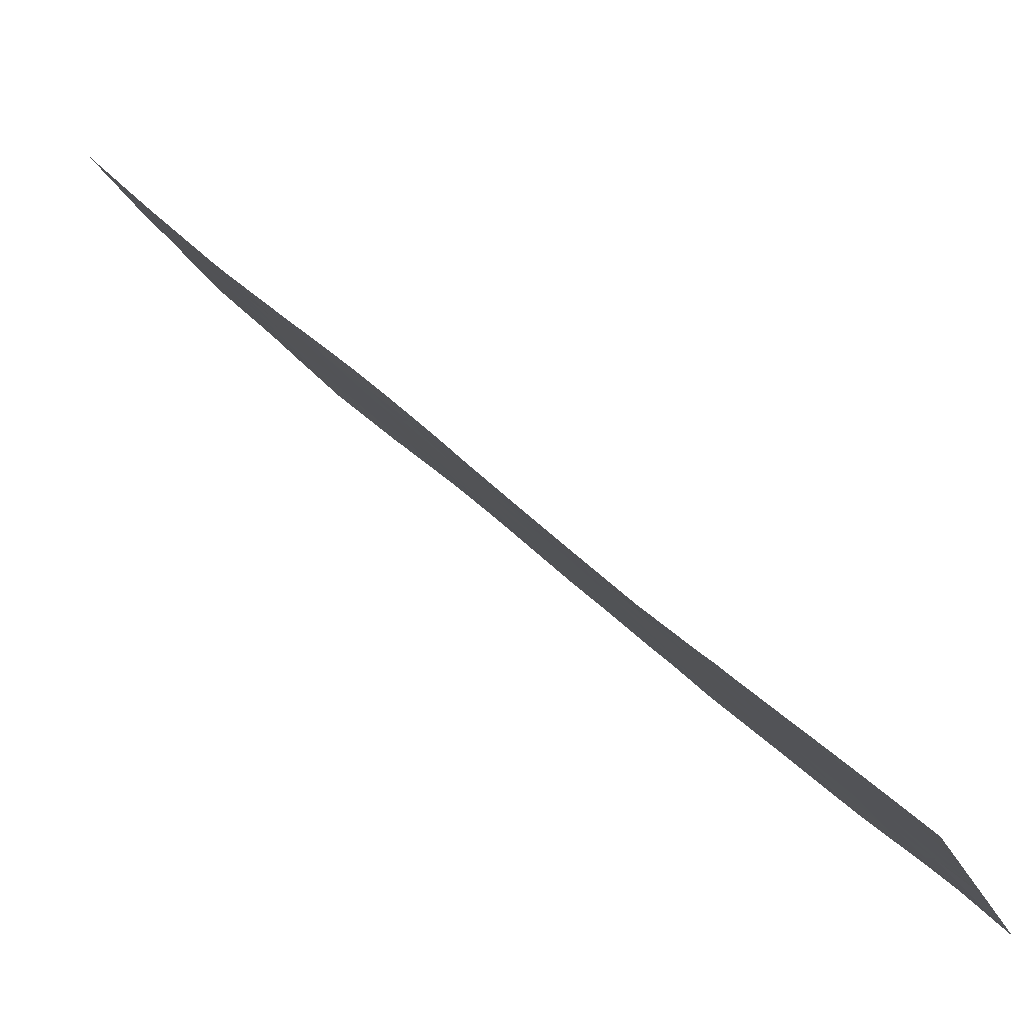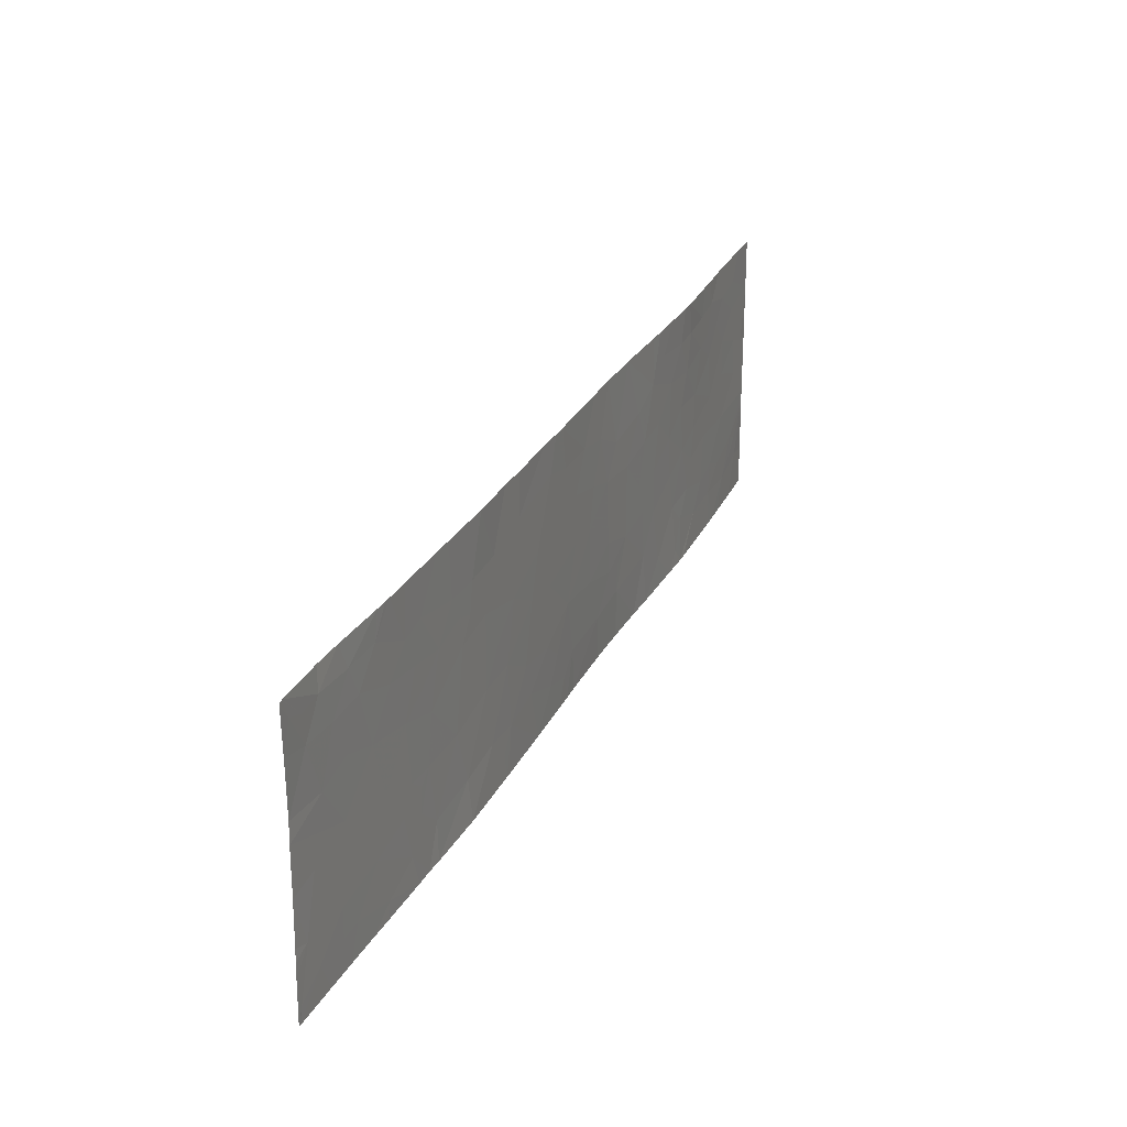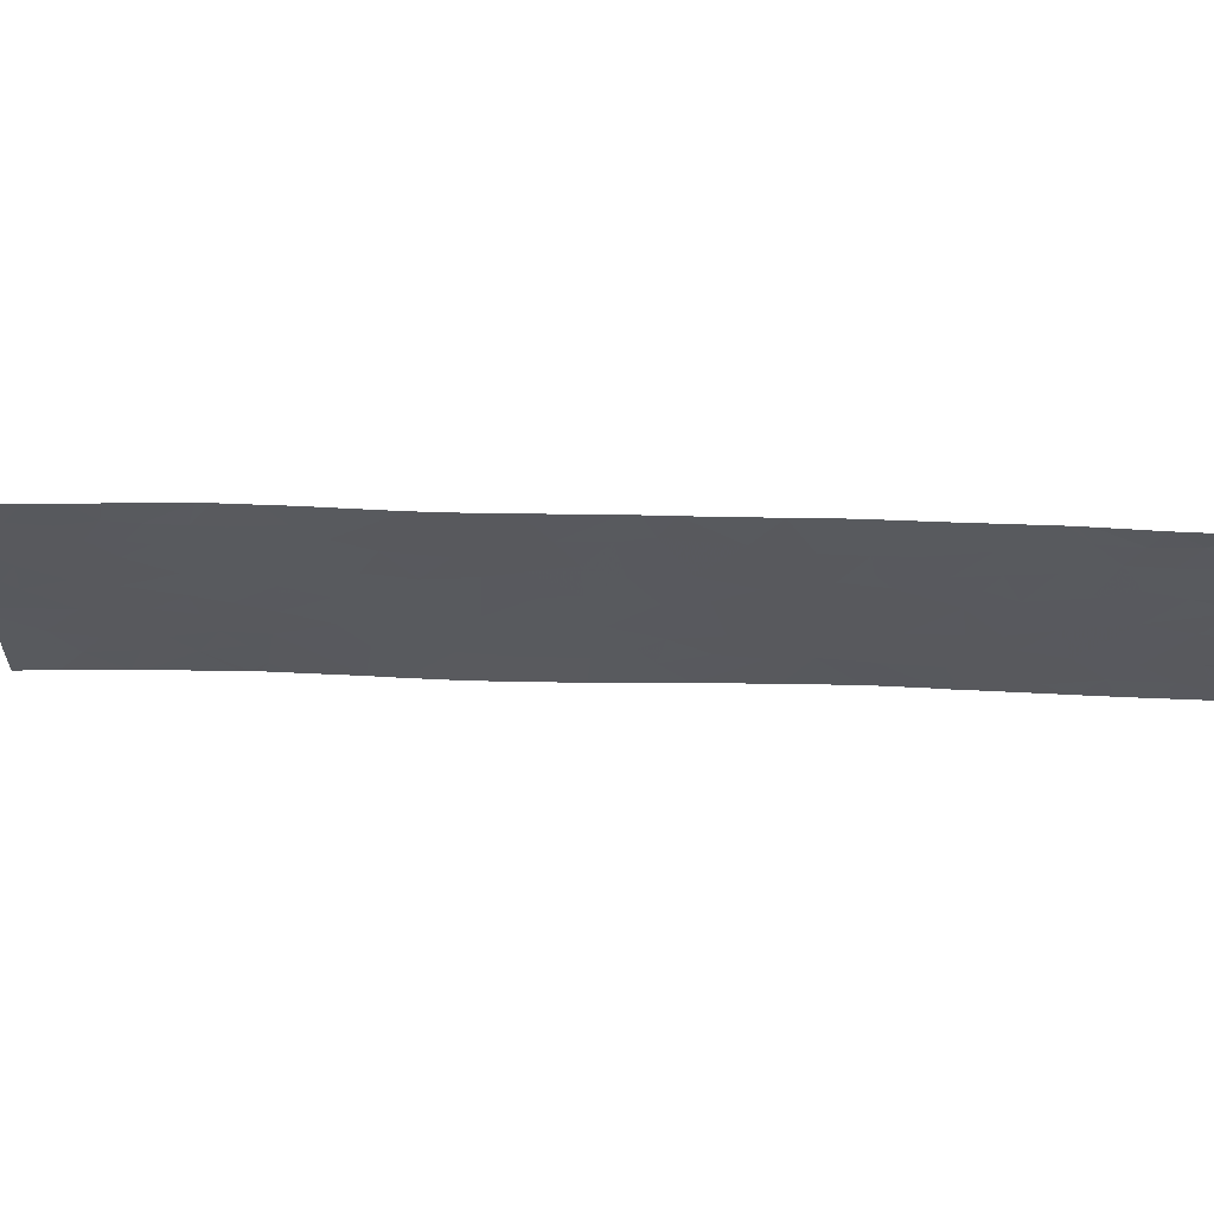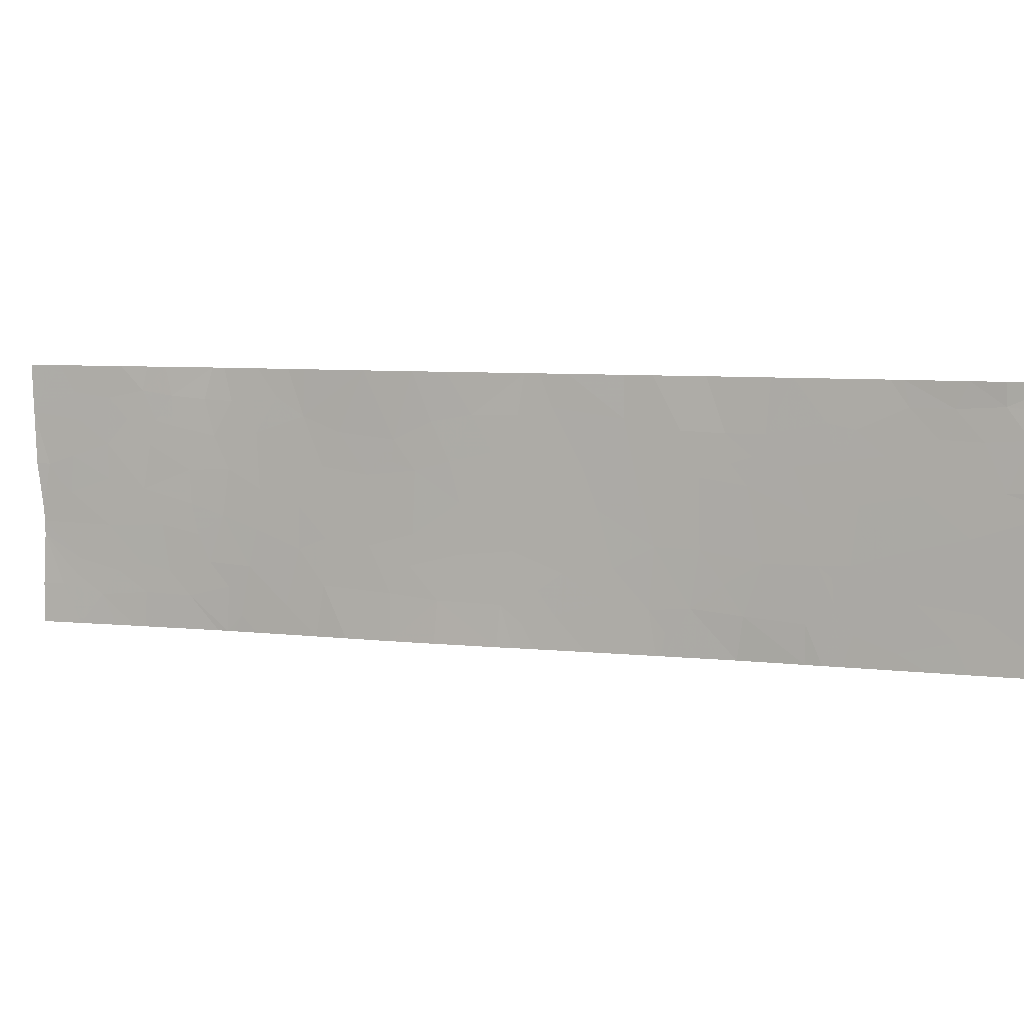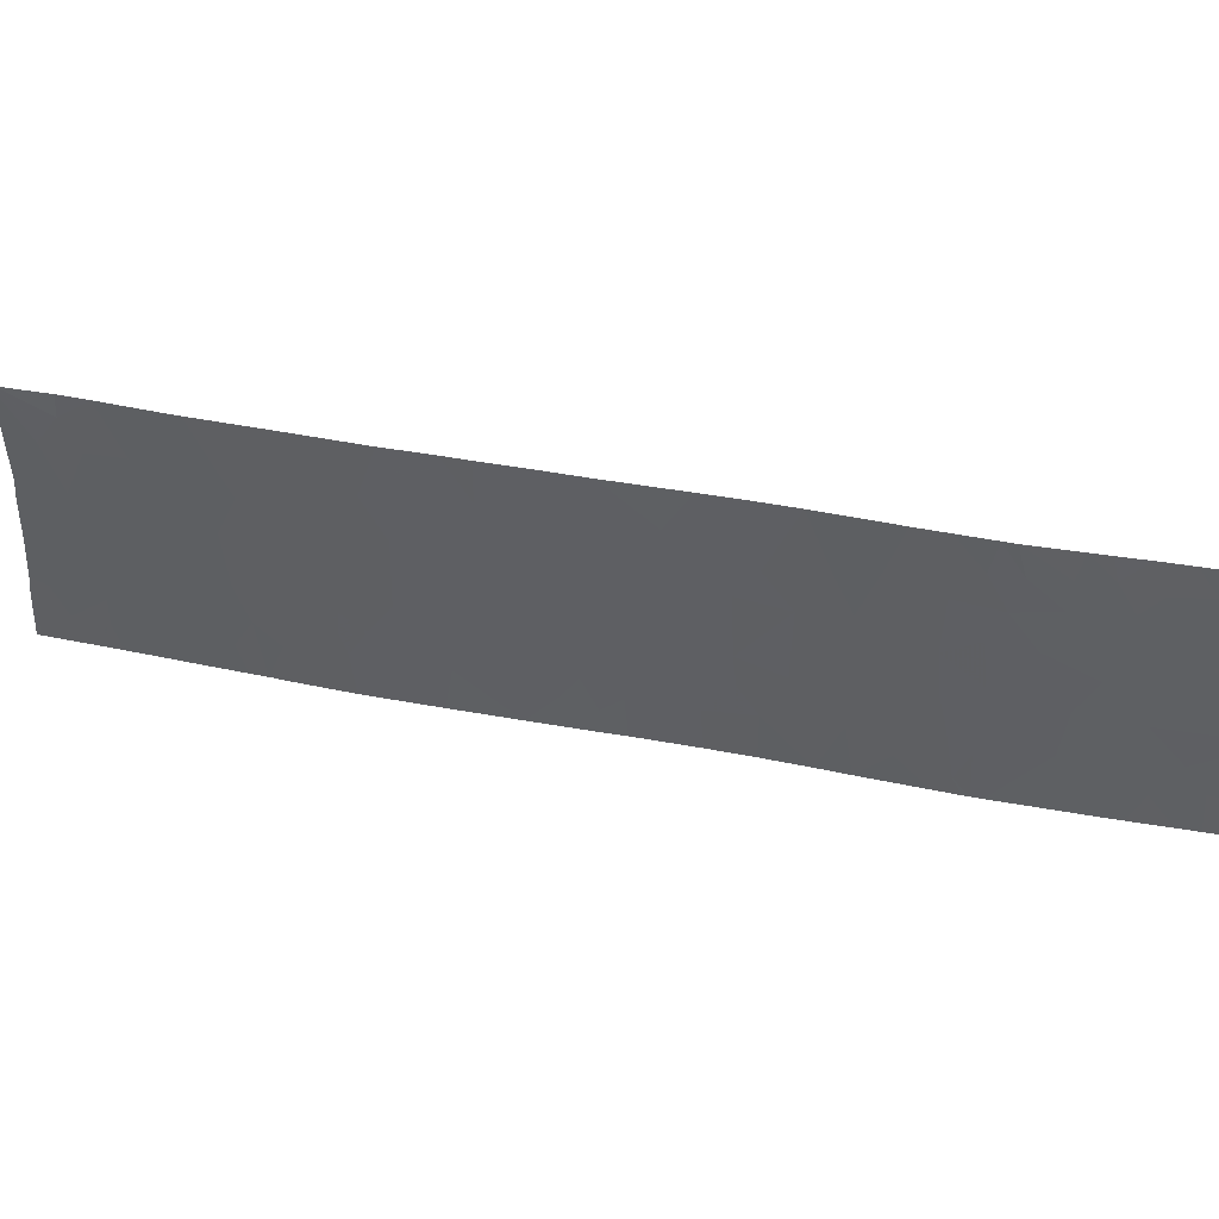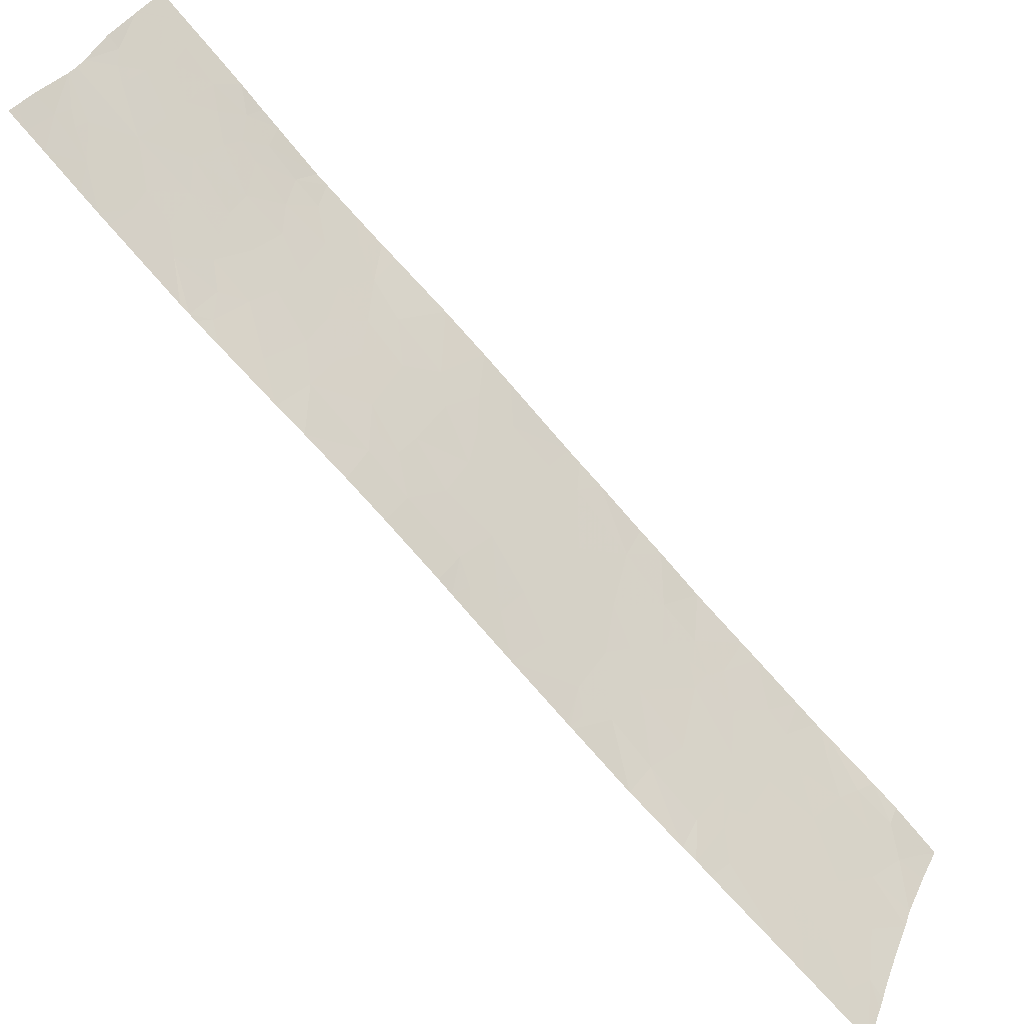
<metadata>
{"format":"obj","ext":"obj","renderer":"f3d","projection":"perspective","resolution":1024,"background":"white","views":[{"elev":-25.2,"azim":-159.2,"up":"+Y"},{"elev":26.1,"azim":-23.5,"up":"+Z"},{"elev":59.5,"azim":-133.4,"up":"+Z"},{"elev":6.8,"azim":-117.0,"up":"+Z"},{"elev":40.2,"azim":58.9,"up":"+Z"},{"elev":31.2,"azim":-160.1,"up":"+Y"}]}
</metadata>
<code>
v -33.9 33.1 -20.37
v -34.05 32.96 -20.03
v -34.25 32.75 -20.38
v -36.93 30.16 -19.05
v -36.92 30.18 -19.64
v -36.69 30.4 -19.13
v -36.94 30.14 -21.08
v -36.94 30.14 -20.93
v -36.79 30.29 -20.87
v -30.36 36.63 -21.54
v -30.42 36.57 -21.54
v -30.49 36.5 -21.35
v -30.28 36.73 -19.31
v -30.44 36.57 -18.92
v -30.21 36.8 -18.9
v -29.51 37.55 -18.54
v -29.68 37.36 -18.82
v -29.72 37.31 -18.54
v -29.09 37.98 -18.85
v -28.97 38.12 -18.54
v -28.73 38.37 -19.06
v -28.73 38.37 -19.08
v -28.76 38.31 -21.1
v -28.93 38.13 -21.08
v -28.76 38.31 -21.4
v -30.07 36.95 -19.71
v -30.41 36.6 -19.69
v -29.07 37.98 -20.98
v -28.96 38.09 -20.84
v -35.42 31.61 -19.07
v -35.64 31.4 -19.33
v -35.3 31.73 -19.4
v -34.78 32.24 -18.54
v -34.29 32.71 -18.54
v -34.45 32.57 -19.14
v -33.97 33.02 -21.54
v -33.99 33 -21.29
v -34.18 32.82 -21.01
v -35.45 31.58 -19.84
v -35.89 31.16 -19.72
v -36.27 30.79 -20.15
v -35.75 31.3 -20.33
v -35.27 31.75 -20.88
v -35.26 31.76 -20.61
v -35.4 31.63 -20.48
v -36.93 30.15 -21.54
v -36.93 30.14 -21.54
v -36.9 30.18 -21.38
v -36.15 30.92 -18.83
v -36.51 30.57 -18.8
v -36.03 31.03 -19.14
v -36.36 30.71 -19.16
v -28.73 38.36 -19.11
v -28.74 38.35 -19.68
v -28.84 38.23 -19.69
v -29.66 37.36 -21.14
v -29.43 37.6 -20.91
v -29.27 37.76 -21.19
v -35.52 31.51 -20.73
v -35.89 31.15 -20.84
v -35.42 31.6 -21.2
v -29.63 37.39 -20.8
v -29.35 37.69 -20.38
v -33.11 33.91 -18.9
v -33.35 33.67 -19.55
v -32.93 34.1 -19.58
v -32.84 34.18 -18.99
v -33.78 33.23 -19.76
v -34.25 32.76 -19.61
v -36.65 30.42 -21.22
v -36.54 30.53 -21.54
v -36.36 30.71 -21.23
v -36.36 30.71 -20.92
v -29.67 37.36 -19.94
v -29.36 37.69 -19.84
v -31.08 35.94 -18.54
v -30.93 36.08 -18.54
v -31.07 35.95 -19.07
v -34.73 32.28 -20.49
v -34.44 32.56 -20.74
v -34.59 32.41 -21.07
v -31.23 35.8 -19.62
v -31.02 36 -20.08
v -31.35 35.68 -20.06
v -29.03 38.03 -20.01
v -29.06 38.01 -19.59
v -30.66 36.36 -19.26
v -30.68 36.34 -19.9
v -30.93 36.09 -19.59
v -29.87 37.14 -20.88
v -31.84 35.2 -19.3
v -32.15 34.89 -19.09
v -32.01 35.03 -19.63
v -32.17 34.88 -21.54
v -32.68 34.36 -21.54
v -32.19 34.85 -21.06
v -31.02 36 -20.56
v -31.23 35.8 -20.96
v -31.25 35.78 -20.43
v -29.37 37.69 -19.44
v -34.53 32.45 -21.54
v -35.99 31.06 -21.54
v -35.75 31.28 -21.37
v -36.17 30.88 -21.22
v -28.78 38.28 -20.51
v -35.19 31.82 -21.54
v -36.93 30.15 -18.54
v -36.95 30.12 -18.58
v -36.86 30.22 -18.75
v -29.09 37.96 -20.78
v -30.67 36.34 -18.54
v -30.83 36.18 -18.86
v -29.79 37.25 -19.16
v -29.73 37.3 -19.44
v -29.94 37.08 -19.22
v -29.13 37.94 -19.17
v -30.04 36.96 -21.16
v -30.39 36.61 -21.03
v -30.23 36.78 -20.76
v -31.61 35.43 -19.7
v -31.82 35.22 -19.54
v -30.37 36.62 -18.54
v -30.27 36.73 -18.54
v -29.87 37.15 -18.54
v -29.86 37.15 -21.06
v -33.67 33.34 -19.01
v -34.11 32.91 -19.12
v -34.96 32.06 -19.47
v -35.21 31.82 -19
v -30.35 36.66 -20.22
v -30.08 36.94 -20.09
v -35.05 31.95 -21.54
v -34.61 32.4 -19.68
v -34.49 32.53 -19.45
v -34.65 32.37 -19.37
v -29.93 37.1 -18.87
v -36.95 30.12 -18.54
v -29.25 37.82 -18.54
v -29.39 37.67 -18.91
v -30.28 36.71 -21.54
v -29.54 37.51 -19.15
v -30.62 36.37 -21.54
v -36.93 30.16 -20.81
v -29.39 37.64 -21.54
v -29.55 37.47 -21.54
v -28.72 38.38 -18.54
v -34.75 32.27 -19.13
v -34.95 32.07 -18.54
v -35.2 31.83 -19.67
v -31.62 35.41 -20.48
v -28.91 38.15 -21.54
v -28.76 38.31 -21.54
v -32.8 34.23 -20.48
v -32.55 34.48 -20.22
v -32.66 34.37 -19.93
v -36.22 30.85 -19.57
v -36.52 30.55 -19.67
v -31.16 35.86 -21.54
v -30.9 36.12 -21.21
v -32.27 34.77 -18.54
v -32.9 34.13 -18.54
v -32.48 34.56 -19.01
v -36.95 30.13 -21.54
v -33.13 33.88 -21.17
v -33.38 33.63 -21.54
v -33.19 33.82 -20.7
v -33.5 33.5 -20.98
v -33.89 33.13 -18.54
v -35.81 31.24 -18.82
v -35.34 31.68 -21.54
v -35.4 31.63 -18.54
v -33.15 33.87 -20.06
v -33.01 34.01 -18.54
v -35.61 31.43 -18.54
v -36.71 30.37 -18.82
v -30.65 36.37 -20.36
v -32.64 34.39 -19.4
v -32.37 34.67 -20.54
v -32.7 34.33 -21.07
v -31.96 35.08 -20.69
v -31.79 35.24 -20.73
v -30.58 36.43 -20.78
v -36.51 30.58 -18.54
v -36.92 30.16 -18.54
v -33.47 33.55 -20
v -28.77 38.29 -20.2
v -36.92 30.17 -19.85
v -31.99 35.05 -20.34
v -28.92 38.14 -19.87
v -32.29 34.74 -19.52
v -34.27 32.75 -19.29
v -33.86 33.14 -21.05
v -31.6 35.45 -18.54
v -31.37 35.66 -19.23
v -36.25 30.83 -18.54
v -35.77 31.28 -18.54
v -36.92 30.17 -20.35
v -36.66 30.42 -20.29
v -32.81 34.23 -21.54
v -32.87 34.16 -21.26
v -32.97 34.05 -21.54
v -31.8 35.24 -21.01
v -32 35.05 -18.54
v -33.58 33.42 -20.62
v -33 34.02 -20.9
v -29.08 37.97 -21.54
v -35.66 31.38 -18.54
v -30.14 36.88 -20.44
v -35.79 31.24 -21.54
v -35.09 31.93 -19.99
v -35.15 31.87 -20.49
v -35.06 31.95 -21.12
v -29.82 37.2 -20.35
v -31.42 35.62 -21.54
v -31.81 35.24 -21.54
v -32.37 34.66 -19.97
v -36.28 30.78 -21.54
v -33.92 33.07 -21.54
v -33.24 33.79 -18.54
v -33.94 33.04 -21.54
v -33.67 33.35 -18.54
v -28.77 38.29 -20.36
v -29.64 37.37 -21.54
f 3 1 2
f 6 4 5
f 9 8 7
f 12 11 10
f 15 14 13
f 18 17 16
f 22 20 19
f 22 21 20
f 25 23 24
f 27 26 13
f 29 28 24
f 32 30 31
f 35 34 33
f 38 36 37
f 42 39 40
f 40 41 42
f 45 43 44
f 48 47 46
f 52 49 50
f 52 51 49
f 55 54 53
f 58 57 56
f 61 43 59
f 59 60 61
f 62 56 57
f 57 63 62
f 66 64 65
f 66 67 64
f 69 2 68
f 72 70 71
f 72 73 70
f 75 74 63
f 78 77 76
f 81 80 79
f 84 83 82
f 75 63 85
f 85 86 75
f 88 27 87
f 87 89 88
f 90 56 62
f 93 91 92
f 96 95 94
f 99 98 97
f 100 75 86
f 38 101 36
f 38 81 101
f 104 102 103
f 103 60 104
f 29 24 105
f 61 106 43
f 109 107 108
f 29 105 110
f 87 13 14
f 87 27 13
f 112 14 111
f 112 87 14
f 89 78 82
f 115 114 113
f 116 22 19
f 118 10 117
f 117 119 118
f 93 120 121
f 73 9 70
f 123 122 15
f 18 124 17
f 90 117 125
f 127 68 126
f 127 69 68
f 32 128 129
f 131 26 130
f 81 132 101
f 135 133 134
f 111 14 122
f 15 122 14
f 136 17 124
f 136 123 15
f 136 124 123
f 107 137 108
f 139 19 138
f 138 16 139
f 10 140 117
f 141 139 17
f 139 16 17
f 12 142 11
f 9 143 8
f 58 145 144
f 138 19 20
f 21 146 20
f 129 147 148
f 129 128 147
f 32 39 149
f 98 99 150
f 25 24 151
f 151 152 25
f 115 13 26
f 115 15 13
f 121 120 91
f 129 30 32
f 134 69 35
f 155 153 154
f 157 156 52
f 52 6 157
f 159 158 142
f 113 17 136
f 136 115 113
f 162 160 161
f 161 67 162
f 48 163 47
f 59 43 45
f 78 112 77
f 167 165 164
f 164 166 167
f 127 168 34
f 34 35 127
f 74 114 26
f 78 87 112
f 78 89 87
f 60 42 41
f 31 169 51
f 61 170 106
f 32 31 39
f 129 148 171
f 149 128 32
f 155 172 153
f 155 66 172
f 67 161 173
f 30 171 174
f 30 129 171
f 109 175 107
f 109 6 175
f 112 111 77
f 100 141 114
f 26 27 130
f 120 150 84
f 88 176 130
f 88 83 176
f 88 130 27
f 83 89 82
f 177 66 155
f 153 179 178
f 181 150 180
f 97 182 176
f 176 83 97
f 83 99 97
f 66 65 172
f 93 121 91
f 50 183 184
f 88 89 83
f 172 65 185
f 46 71 70
f 55 186 54
f 157 187 41
f 180 178 96
f 110 58 28
f 188 180 150
f 116 19 139
f 90 125 56
f 98 158 159
f 55 189 186
f 190 162 177
f 190 92 162
f 191 69 127
f 6 52 50
f 38 192 1
f 1 3 38
f 78 76 193
f 193 194 78
f 196 195 49
f 49 169 196
f 147 33 148
f 147 35 33
f 3 69 133
f 133 79 3
f 80 38 3
f 198 187 197
f 197 9 198
f 200 199 179
f 118 119 182
f 96 179 95
f 96 178 179
f 93 92 190
f 85 186 189
f 118 12 10
f 118 182 12
f 164 165 201
f 119 130 182
f 181 202 150
f 91 193 203
f 203 92 91
f 179 199 95
f 159 142 12
f 12 182 159
f 133 69 134
f 110 57 58
f 110 63 57
f 9 197 143
f 26 114 115
f 1 185 68
f 1 204 185
f 205 153 166
f 206 151 24
f 24 58 206
f 177 67 66
f 169 174 207
f 153 178 154
f 119 208 130
f 130 176 182
f 102 209 103
f 196 169 207
f 29 110 28
f 188 178 180
f 90 119 117
f 211 79 210
f 61 103 170
f 61 60 103
f 210 39 45
f 45 211 210
f 211 43 212
f 212 79 211
f 120 82 194
f 86 189 55
f 91 194 193
f 91 120 194
f 97 159 182
f 97 98 159
f 180 96 202
f 157 5 187
f 157 6 5
f 109 108 4
f 4 6 109
f 38 80 81
f 105 24 23
f 131 74 26
f 131 213 74
f 177 162 67
f 202 215 214
f 92 160 162
f 216 155 154
f 120 84 82
f 73 104 60
f 72 71 217
f 217 104 72
f 72 104 73
f 98 214 158
f 175 50 184
f 184 107 175
f 167 166 204
f 192 204 1
f 86 55 53
f 41 187 198
f 56 125 117
f 60 41 73
f 211 44 43
f 115 136 15
f 38 37 192
f 200 201 199
f 30 174 169
f 169 31 30
f 166 153 172
f 211 45 44
f 6 50 175
f 3 2 69
f 116 100 86
f 39 31 40
f 40 51 156
f 40 31 51
f 100 139 141
f 100 116 139
f 185 65 68
f 212 43 106
f 104 217 102
f 188 216 178
f 188 93 216
f 210 133 128
f 210 79 133
f 81 212 132
f 81 79 212
f 48 46 70
f 70 9 48
f 86 53 22
f 22 116 86
f 96 94 215
f 215 202 96
f 205 179 153
f 205 200 179
f 205 166 164
f 200 164 201
f 200 205 164
f 192 218 165
f 165 167 192
f 64 219 126
f 126 65 64
f 50 195 183
f 92 203 160
f 157 41 156
f 170 103 209
f 156 51 52
f 36 220 37
f 49 195 50
f 64 173 219
f 216 154 178
f 126 221 168
f 190 177 155
f 155 216 190
f 67 173 64
f 126 219 221
f 65 126 68
f 42 59 45
f 42 60 59
f 191 35 69
f 48 7 163
f 48 9 7
f 73 198 9
f 73 41 198
f 191 127 35
f 83 84 99
f 212 106 132
f 100 114 74
f 74 75 100
f 86 85 189
f 192 220 218
f 166 172 185
f 185 204 166
f 1 68 2
f 192 167 204
f 213 63 74
f 131 130 208
f 208 213 131
f 213 62 63
f 213 90 62
f 181 180 202
f 93 190 216
f 84 150 99
f 192 37 220
f 110 105 222
f 222 63 110
f 78 194 82
f 135 147 128
f 113 141 17
f 113 114 141
f 98 202 214
f 98 150 202
f 127 126 168
f 188 150 120
f 120 93 188
f 51 169 49
f 135 35 147
f 135 128 133
f 135 134 35
f 90 208 119
f 90 213 208
f 210 128 149
f 41 40 156
f 210 149 39
f 80 3 79
f 42 45 39
f 85 222 186
f 85 63 222
f 223 145 56
f 58 24 28
f 223 117 140
f 223 56 117
f 56 145 58
f 58 144 206

</code>
